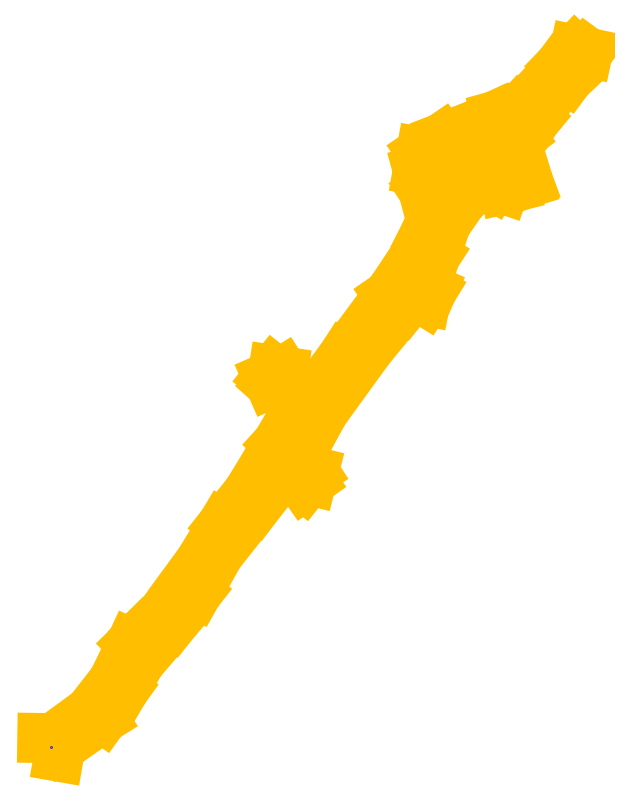
<metadata>
{"format":"dxf","ext":"dxf","renderer":"ezdxf+matplotlib","layout":"modelspace","background":"white","min_lineweight":24,"dpi":150}
</metadata>
<code>
0
SECTION
2
ENTITIES
0
POINT
8
ATOCAGI2NOLUBACA
10
2.416e+05
20
4.252e+06
30
1809
0
POINT
8
ATOCAGI2NOLUBACA
10
2.416e+05
20
4.252e+06
30
1809
0
POINT
8
ATOCAGI2NOLUBACA
10
2.416e+05
20
4.252e+06
30
1809
0
POINT
8
ATOCAGI2NOLUBACA
10
2.416e+05
20
4.252e+06
30
1809
0
POINT
8
ATOCAGI2NOLUBACA
10
2.416e+05
20
4.252e+06
30
1809
0
POINT
8
ATOCAGI2NOLUBACA
10
2.416e+05
20
4.252e+06
30
1808
0
POINT
8
ATOCAGI2NOLUBACA
10
2.416e+05
20
4.252e+06
30
1808
0
POINT
8
ATOCAGI2NOLUBACA
10
2.417e+05
20
4.252e+06
30
1808
0
POINT
8
ATOCAGI2NOLUBACA
10
2.417e+05
20
4.252e+06
30
1808
0
POINT
8
ATOCAGI2NOLUBACA
10
2.416e+05
20
4.252e+06
30
1808
0
POINT
8
ATOCAGI2NOLUBACA
10
2.416e+05
20
4.252e+06
30
1809
0
POINT
8
ATOCAGI2NOLUBACA
10
2.416e+05
20
4.252e+06
30
1808
0
POINT
8
ATOCAGI2NOLUBACA
10
2.417e+05
20
4.252e+06
30
1808
0
POINT
8
ATOCAGI2NOLUBACA
10
2.417e+05
20
4.252e+06
30
1808
0
POINT
8
ATOCAGI2NOLUBACA
10
2.417e+05
20
4.252e+06
30
1808
0
POINT
8
ATOCAGI2NOLUBACA
10
2.417e+05
20
4.252e+06
30
1808
0
POINT
8
ATOCAGI2NOLUBACA
10
2.417e+05
20
4.252e+06
30
1808
0
POINT
8
ATOCAGI2NOLUBACA
10
2.417e+05
20
4.252e+06
30
1808
0
LINE
8
ATOCAGI2NOLUBACA
10
2.416e+05
20
4.252e+06
30
1809
11
2.416e+05
21
4.252e+06
31
1809
0
LINE
8
ATOCAGI2NOLUBACA
10
2.416e+05
20
4.252e+06
30
1809
11
2.416e+05
21
4.252e+06
31
1809
0
LINE
8
ATOCAGI2NOLUBACA
10
2.416e+05
20
4.252e+06
30
1809
11
2.416e+05
21
4.252e+06
31
1809
0
LINE
8
ATOCAGI2NOLUBACA
10
2.416e+05
20
4.252e+06
30
1809
11
2.416e+05
21
4.252e+06
31
1809
0
LINE
8
ATOCAGI2NOLUBACA
10
2.416e+05
20
4.252e+06
30
1809
11
2.416e+05
21
4.252e+06
31
1809
0
LINE
8
ATOCAGI2NOLUBACA
10
2.416e+05
20
4.252e+06
30
1809
11
2.416e+05
21
4.252e+06
31
1809
0
LINE
8
ATOCAGI2NOLUBACA
10
2.416e+05
20
4.252e+06
30
1809
11
2.416e+05
21
4.252e+06
31
1809
0
LINE
8
ATOCAGI2NOLUBACA
10
2.416e+05
20
4.252e+06
30
1809
11
2.416e+05
21
4.252e+06
31
1809
0
LINE
8
ATOCAGI2NOLUBACA
10
2.416e+05
20
4.252e+06
30
1809
11
2.416e+05
21
4.252e+06
31
1809
0
LINE
8
ATOCAGI2NOLUBACA
10
2.416e+05
20
4.252e+06
30
1809
11
2.416e+05
21
4.252e+06
31
1809
0
LINE
8
ATOCAGI2NOLUBACA
10
2.416e+05
20
4.252e+06
30
1809
11
2.416e+05
21
4.252e+06
31
1809
0
LINE
8
ATOCAGI2NOLUBACA
10
2.416e+05
20
4.252e+06
30
1809
11
2.416e+05
21
4.252e+06
31
1809
0
LINE
8
ATOCAGI2NOLUBACA
10
2.416e+05
20
4.252e+06
30
1809
11
2.416e+05
21
4.252e+06
31
1809
0
LINE
8
ATOCAGI2NOLUBACA
10
2.416e+05
20
4.252e+06
30
1809
11
2.416e+05
21
4.252e+06
31
1809
0
LINE
8
ATOCAGI2NOLUBACA
10
2.416e+05
20
4.252e+06
30
1809
11
2.416e+05
21
4.252e+06
31
1809
0
LINE
8
ATOCAGI2NOLUBACA
10
2.416e+05
20
4.252e+06
30
1809
11
2.416e+05
21
4.252e+06
31
1809
0
LINE
8
ATOCAGI2NOLUBACA
10
2.416e+05
20
4.252e+06
30
1809
11
2.416e+05
21
4.252e+06
31
1809
0
LINE
8
ATOCAGI2NOLUBACA
10
2.416e+05
20
4.252e+06
30
1809
11
2.416e+05
21
4.252e+06
31
1809
0
LINE
8
ATOCAGI2NOLUBACA
10
2.416e+05
20
4.252e+06
30
1809
11
2.416e+05
21
4.252e+06
31
1809
0
LINE
8
ATOCAGI2NOLUBACA
10
2.416e+05
20
4.252e+06
30
1809
11
2.416e+05
21
4.252e+06
31
1809
0
LINE
8
ATOCAGI2NOLUBACA
10
2.416e+05
20
4.252e+06
30
1809
11
2.416e+05
21
4.252e+06
31
1809
0
LINE
8
ATOCAGI2NOLUBACA
10
2.416e+05
20
4.252e+06
30
1809
11
2.416e+05
21
4.252e+06
31
1809
0
LINE
8
ATOCAGI2NOLUBACA
10
2.416e+05
20
4.252e+06
30
1809
11
2.416e+05
21
4.252e+06
31
1809
0
LINE
8
ATOCAGI2NOLUBACA
10
2.416e+05
20
4.252e+06
30
1809
11
2.416e+05
21
4.252e+06
31
1809
0
LINE
8
ATOCAGI2NOLUBACA
10
2.416e+05
20
4.252e+06
30
1809
11
2.416e+05
21
4.252e+06
31
1809
0
LINE
8
ATOCAGI2NOLUBACA
10
2.416e+05
20
4.252e+06
30
1809
11
2.416e+05
21
4.252e+06
31
1809
0
LINE
8
ATOCAGI2NOLUBACA
10
2.416e+05
20
4.252e+06
30
1809
11
2.416e+05
21
4.252e+06
31
1809
0
LINE
8
ATOCAGI2NOLUBACA
10
2.416e+05
20
4.252e+06
30
1809
11
2.416e+05
21
4.252e+06
31
1809
0
LINE
8
ATOCAGI2NOLUBACA
10
2.416e+05
20
4.252e+06
30
1809
11
2.416e+05
21
4.252e+06
31
1809
0
LINE
8
ATOCAGI2NOLUBACA
10
2.416e+05
20
4.252e+06
30
1809
11
2.416e+05
21
4.252e+06
31
1809
0
LINE
8
ATOCAGI2NOLUBACA
10
2.416e+05
20
4.252e+06
30
1809
11
2.416e+05
21
4.252e+06
31
1809
0
LINE
8
ATOCAGI2NOLUBACA
10
2.416e+05
20
4.252e+06
30
1809
11
2.416e+05
21
4.252e+06
31
1809
0
LINE
8
ATOCAGI2NOLUBACA
10
2.416e+05
20
4.252e+06
30
1809
11
2.416e+05
21
4.252e+06
31
1808
0
LINE
8
ATOCAGI2NOLUBACA
10
2.416e+05
20
4.252e+06
30
1808
11
2.416e+05
21
4.252e+06
31
1808
0
LINE
8
ATOCAGI2NOLUBACA
10
2.416e+05
20
4.252e+06
30
1808
11
2.417e+05
21
4.252e+06
31
1808
0
LINE
8
ATOCAGI2NOLUBACA
10
2.417e+05
20
4.252e+06
30
1808
11
2.417e+05
21
4.252e+06
31
1808
0
LINE
8
ATOCAGI2NOLUBACA
10
2.417e+05
20
4.252e+06
30
1808
11
2.416e+05
21
4.252e+06
31
1808
0
LINE
8
ATOCAGI2NOLUBACA
10
2.416e+05
20
4.252e+06
30
1808
11
2.417e+05
21
4.252e+06
31
1808
0
LINE
8
ATOCAGI2NOLUBACA
10
2.417e+05
20
4.252e+06
30
1808
11
2.417e+05
21
4.252e+06
31
1808
0
LINE
8
ATOCAGI2NOLUBACA
10
2.417e+05
20
4.252e+06
30
1808
11
2.417e+05
21
4.252e+06
31
1808
0
LINE
8
ATOCAGI2NOLUBACA
10
2.417e+05
20
4.252e+06
30
1809
11
2.417e+05
21
4.252e+06
31
1808
0
LINE
8
ATOCAGI2NOLUBACA
10
2.417e+05
20
4.252e+06
30
1808
11
2.417e+05
21
4.252e+06
31
1808
0
LINE
8
ATOCAGI2NOLUBACA
10
2.417e+05
20
4.252e+06
30
1808
11
2.417e+05
21
4.252e+06
31
1808
0
LINE
8
ATOCAGI2NOLUBACA
10
2.417e+05
20
4.252e+06
30
1808
11
2.417e+05
21
4.252e+06
31
1808
0
LINE
8
ATOCAGI2NOLUBACA
10
2.417e+05
20
4.252e+06
30
1808
11
2.416e+05
21
4.252e+06
31
1808
0
LINE
8
ATOCAGI2NOLUBACA
10
2.416e+05
20
4.252e+06
30
1809
11
2.416e+05
21
4.252e+06
31
1809
0
LINE
8
ATOCAGI2NOLUBACA
10
2.416e+05
20
4.252e+06
30
1809
11
2.416e+05
21
4.252e+06
31
1809
0
LINE
8
ATOCAGI2NOLUBACA
10
2.416e+05
20
4.252e+06
30
1809
11
2.416e+05
21
4.252e+06
31
1809
0
LINE
8
ATOCAGI2NOLUBACA
10
2.416e+05
20
4.252e+06
30
1808
11
2.416e+05
21
4.252e+06
31
1809
0
POINT
8
ATOCAGI2NOLUBACA
10
2.416e+05
20
4.252e+06
30
1809
0
POINT
8
ATOCAGI2NOLUBACA
10
2.416e+05
20
4.252e+06
30
1809
0
POINT
8
ATOCAGI2NOLUBACA
10
2.416e+05
20
4.252e+06
30
1809
0
POINT
8
ATOCAGI2NOLUBACA
10
2.416e+05
20
4.252e+06
30
1809
0
POINT
8
ATOCAGI2NOLUBACA
10
2.416e+05
20
4.252e+06
30
1809
0
POINT
8
ATOCAGI2NOLUBACA
10
2.416e+05
20
4.252e+06
30
1809
0
POINT
8
ATOCAGI2NOLUBACA
10
2.416e+05
20
4.252e+06
30
1809
0
POINT
8
ATOCAGI2NOLUBACA
10
2.416e+05
20
4.252e+06
30
1809
0
LINE
8
ATOCAGI2NOLUBACA
10
2.416e+05
20
4.252e+06
30
1809
11
2.416e+05
21
4.252e+06
31
1809
0
LINE
8
ATOCAGI2NOLUBACA
10
2.416e+05
20
4.252e+06
30
1809
11
2.416e+05
21
4.252e+06
31
1809
0
LINE
8
ATOCAGI2NOLUBACA
10
2.416e+05
20
4.252e+06
30
1809
11
2.416e+05
21
4.252e+06
31
1809
0
LINE
8
ATOCAGI2NOLUBACA
10
2.416e+05
20
4.252e+06
30
1809
11
2.416e+05
21
4.252e+06
31
1809
0
POINT
8
ATOCAGI2NOLUBACA
10
2.416e+05
20
4.252e+06
30
1809
0
LINE
8
ATOCAGI2NOLUBACA
10
2.416e+05
20
4.252e+06
30
1809
11
2.416e+05
21
4.252e+06
31
1809
0
LINE
8
ATOCAGI2NOLUBACA
10
2.416e+05
20
4.252e+06
30
1809
11
2.416e+05
21
4.252e+06
31
1809
0
LINE
8
ATOCAGI2NOLUBACA
10
2.416e+05
20
4.252e+06
30
1809
11
2.416e+05
21
4.252e+06
31
1809
0
LINE
8
ATOCAGI2NOLUBACA
10
2.416e+05
20
4.252e+06
30
1809
11
2.416e+05
21
4.252e+06
31
1809
0
LINE
8
ATOCAGI2NOLUBACA
10
2.416e+05
20
4.252e+06
30
1809
11
2.416e+05
21
4.252e+06
31
1809
0
LINE
8
ATOCAGI2NOLUBACA
10
2.416e+05
20
4.252e+06
30
1809
11
2.416e+05
21
4.252e+06
31
1809
0
POINT
8
ATOCAGI2NOLUBACA
10
2.417e+05
20
4.252e+06
30
1809
0
POINT
8
ATOCAGI2NOLUBACA
10
2.417e+05
20
4.252e+06
30
1809
0
POINT
8
ATOCAGI2NOLUBACA
10
2.417e+05
20
4.252e+06
30
1809
0
POINT
8
ATOCAGI2NOLUBACA
10
2.417e+05
20
4.252e+06
30
1809
0
POINT
8
ATOCAGI2NOLUBACA
10
2.417e+05
20
4.252e+06
30
1809
0
POINT
8
ATOCAGI2NOLUBACA
10
2.417e+05
20
4.252e+06
30
1809
0
POINT
8
ATOCAGI2NOLUBACA
10
2.417e+05
20
4.252e+06
30
1809
0
POINT
8
ATOCAGI2NOLUBACA
10
2.417e+05
20
4.252e+06
30
1809
0
POINT
8
ATOCAGI2NOLUBACA
10
2.417e+05
20
4.252e+06
30
1809
0
POINT
8
ATOCAGI2NOLUBACA
10
2.417e+05
20
4.252e+06
30
1809
0
LINE
8
ATOCAGI2NOLUBACA
10
2.417e+05
20
4.252e+06
30
1809
11
2.417e+05
21
4.252e+06
31
1809
0
LINE
8
ATOCAGI2NOLUBACA
10
2.417e+05
20
4.252e+06
30
1809
11
2.417e+05
21
4.252e+06
31
1809
0
LINE
8
ATOCAGI2NOLUBACA
10
2.417e+05
20
4.252e+06
30
1809
11
2.417e+05
21
4.252e+06
31
1809
0
LINE
8
ATOCAGI2NOLUBACA
10
2.417e+05
20
4.252e+06
30
1809
11
2.417e+05
21
4.252e+06
31
1814
0
LINE
8
ATOCAGI2NOLUBACA
10
2.417e+05
20
4.252e+06
30
1813
11
2.417e+05
21
4.252e+06
31
1809
0
LINE
8
ATOCAGI2NOLUBACA
10
2.417e+05
20
4.252e+06
30
1809
11
2.417e+05
21
4.252e+06
31
1809
0
LINE
8
ATOCAGI2NOLUBACA
10
2.417e+05
20
4.252e+06
30
1809
11
2.417e+05
21
4.252e+06
31
1809
0
LINE
8
ATOCAGI2NOLUBACA
10
2.417e+05
20
4.252e+06
30
1809
11
2.417e+05
21
4.252e+06
31
1809
0
LINE
8
ATOCAGI2NOLUBACA
10
2.417e+05
20
4.252e+06
30
1809
11
2.417e+05
21
4.252e+06
31
1809
0
LINE
8
ATOCAGI2NOLUBACA
10
2.416e+05
20
4.252e+06
30
1809
11
2.417e+05
21
4.252e+06
31
1809
0
LINE
8
ATOCAGI2NOLUBACA
10
2.417e+05
20
4.252e+06
30
1809
11
2.417e+05
21
4.252e+06
31
1809
0
LINE
8
ATOCAGI2NOLUBACA
10
2.417e+05
20
4.252e+06
30
1809
11
2.417e+05
21
4.252e+06
31
1809
0
LINE
8
ATOCAGI2NOLUBACA
10
2.417e+05
20
4.252e+06
30
1809
11
2.417e+05
21
4.252e+06
31
1809
0
LINE
8
ATOCAGI2NOLUBACA
10
2.417e+05
20
4.252e+06
30
1809
11
2.417e+05
21
4.252e+06
31
1809
0
LINE
8
ATOCAGI2NOLUBACA
10
2.417e+05
20
4.252e+06
30
1809
11
2.417e+05
21
4.252e+06
31
1809
0
LINE
8
ATOCAGI2NOLUBACA
10
2.417e+05
20
4.252e+06
30
1809
11
2.417e+05
21
4.252e+06
31
1809
0
LINE
8
ATOCAGI2NOLUBACA
10
2.417e+05
20
4.252e+06
30
1809
11
2.417e+05
21
4.252e+06
31
1809
0
LINE
8
ATOCAGI2NOLUBACA
10
2.417e+05
20
4.252e+06
30
1809
11
2.417e+05
21
4.252e+06
31
1809
0
LINE
8
ATOCAGI2NOLUBACA
10
2.417e+05
20
4.252e+06
30
1809
11
2.417e+05
21
4.252e+06
31
1809
0
LINE
8
ATOCAGI2NOLUBACA
10
2.417e+05
20
4.252e+06
30
1809
11
2.417e+05
21
4.252e+06
31
1809
0
LINE
8
ATOCAGI2NOLUBACA
10
2.417e+05
20
4.252e+06
30
1809
11
2.417e+05
21
4.252e+06
31
1809
0
LINE
8
ATOCAGI2NOLUBACA
10
2.417e+05
20
4.252e+06
30
1813
11
2.417e+05
21
4.252e+06
31
1814
0
POINT
8
ATOCAGI2NOLUBACA
10
2.417e+05
20
4.252e+06
30
1808
0
POINT
8
ATOCAGI2NOLUBACA
10
2.417e+05
20
4.252e+06
30
1808
0
POINT
8
ATOCAGI2NOLUBACA
10
2.417e+05
20
4.252e+06
30
1808
0
POINT
8
ATOCAGI2NOLUBACA
10
2.417e+05
20
4.252e+06
30
1809
0
POINT
8
ATOCAGI2NOLUBACA
10
2.417e+05
20
4.252e+06
30
1808
0
POINT
8
ATOCAGI2NOLUBACA
10
2.416e+05
20
4.252e+06
30
1809
0
POINT
8
ATOCAGI2NOLUBACA
10
2.416e+05
20
4.252e+06
30
1809
0
POINT
8
ATOCAGI2NOLUBACA
10
2.417e+05
20
4.252e+06
30
1809
0
POINT
8
ATOCAGI2NOLUBACA
10
2.417e+05
20
4.252e+06
30
1809
0
POINT
8
ATOCAGI2NOLUBACA
10
2.417e+05
20
4.252e+06
30
1809
0
POINT
8
ATOCAGI2NOLUBACA
10
2.417e+05
20
4.252e+06
30
1809
0
POINT
8
ATOCAGI2NOLUBACA
10
2.417e+05
20
4.252e+06
30
1809
0
POINT
8
ATOCAGI2NOLUBACA
10
2.417e+05
20
4.252e+06
30
1809
0
POINT
8
ATOCAGI2NOLUBACA
10
2.416e+05
20
4.252e+06
30
1809
0
POINT
8
ATOCAGI2NOLUBACA
10
2.416e+05
20
4.252e+06
30
1809
0
POINT
8
ATOCAGI2NOLUBACA
10
2.416e+05
20
4.252e+06
30
1809
0
POINT
8
ATOCAGI2NOLUBACA
10
2.416e+05
20
4.252e+06
30
1809
0
POINT
8
ATOCAGI2NOLUBACA
10
2.416e+05
20
4.252e+06
30
1809
0
POINT
8
ATOCAGI2NOLUBACA
10
2.416e+05
20
4.252e+06
30
1809
0
POINT
8
ATOCAGI2NOLUBACA
10
2.416e+05
20
4.252e+06
30
1809
0
POINT
8
ATOCAGI2NOLUBACA
10
2.416e+05
20
4.252e+06
30
1809
0
POINT
8
ATOCAGI2NOLUBACA
10
2.416e+05
20
4.252e+06
30
1809
0
POINT
8
ATOCAGI2NOLUBACA
10
2.416e+05
20
4.252e+06
30
1809
0
POINT
8
ATOCAGI2NOLUBACA
10
2.416e+05
20
4.252e+06
30
1809
0
POINT
8
ATOCAGI2NOLUBACA
10
2.416e+05
20
4.252e+06
30
1809
0
POINT
8
ATOCAGI2NOLUBACA
10
2.416e+05
20
4.252e+06
30
1809
0
POINT
8
ATOCAGI2NOLUBACA
10
2.416e+05
20
4.252e+06
30
1809
0
POINT
8
ATOCAGI2NOLUBACA
10
2.416e+05
20
4.252e+06
30
1809
0
POINT
8
ATOCAGI2NOLUBACA
10
2.416e+05
20
4.252e+06
30
1809
0
POINT
8
ATOCAGI2NOLUBACA
10
2.416e+05
20
4.252e+06
30
1809
0
POINT
8
ATOCAGI2NOLUBACA
10
2.416e+05
20
4.252e+06
30
1809
0
POINT
8
ATOCAGI2NOLUBACA
10
2.416e+05
20
4.252e+06
30
1809
0
POINT
8
ATOCAGI2NOLUBACA
10
2.416e+05
20
4.252e+06
30
1809
0
POINT
8
ATOCAGI2NOLUBACA
10
2.416e+05
20
4.252e+06
30
1809
0
POINT
8
ATOCAGI2NOLUBACA
10
2.416e+05
20
4.252e+06
30
1809
0
POINT
8
ATOCAGI2NOLUBACA
10
2.417e+05
20
4.252e+06
30
1808
0
POINT
8
ATOCAGI2NOLUBACA
10
2.417e+05
20
4.252e+06
30
1808
0
POINT
8
ATOCAGI2NOLUBACA
10
2.417e+05
20
4.252e+06
30
1808
0
POINT
8
ATOCAGI2NOLUBACA
10
2.417e+05
20
4.252e+06
30
1808
0
POINT
8
ATOCAGI2NOLUBACA
10
2.417e+05
20
4.252e+06
30
1808
0
POINT
8
ATOCAGI2NOLUBACA
10
2.417e+05
20
4.252e+06
30
1808
0
POINT
8
ATOCAGI2NOLUBACA
10
2.417e+05
20
4.252e+06
30
1808
0
POINT
8
ATOCAGI2NOLUBACA
10
2.417e+05
20
4.252e+06
30
1809
0
POINT
8
ATOCAGI2NOLUBACA
10
2.417e+05
20
4.252e+06
30
1808
0
LINE
8
ATOCAGI2NOLUBACA
10
2.417e+05
20
4.252e+06
30
1808
11
2.417e+05
21
4.252e+06
31
1808
0
LINE
8
ATOCAGI2NOLUBACA
10
2.417e+05
20
4.252e+06
30
1808
11
2.417e+05
21
4.252e+06
31
1808
0
LINE
8
ATOCAGI2NOLUBACA
10
2.417e+05
20
4.252e+06
30
1808
11
2.417e+05
21
4.252e+06
31
1808
0
LINE
8
ATOCAGI2NOLUBACA
10
2.417e+05
20
4.252e+06
30
1808
11
2.417e+05
21
4.252e+06
31
1809
0
LINE
8
ATOCAGI2NOLUBACA
10
2.417e+05
20
4.252e+06
30
1809
11
2.417e+05
21
4.252e+06
31
1808
0
LINE
8
ATOCAGI2NOLUBACA
10
2.417e+05
20
4.252e+06
30
1808
11
2.417e+05
21
4.252e+06
31
1808
0
LINE
8
ATOCAGI2NOLUBACA
10
2.417e+05
20
4.252e+06
30
1808
11
2.417e+05
21
4.252e+06
31
1808
0
LINE
8
ATOCAGI2NOLUBACA
10
2.417e+05
20
4.252e+06
30
1808
11
2.417e+05
21
4.252e+06
31
1808
0
LINE
8
ATOCAGI2NOLUBACA
10
2.417e+05
20
4.252e+06
30
1808
11
2.417e+05
21
4.252e+06
31
1808
0
LINE
8
ATOCAGI2NOLUBACA
10
2.417e+05
20
4.252e+06
30
1808
11
2.417e+05
21
4.252e+06
31
1809
0
INSERT
8
0
2
0
10
2.416e+05
20
4.252e+06
30
0
0
LINE
8
ATOCAGI2NOLUBACA
10
2.417e+05
20
4.252e+06
30
1808
11
2.417e+05
21
4.252e+06
31
1808
0
LINE
8
ATOCAGI2NOLUBACA
10
2.417e+05
20
4.252e+06
30
1808
11
2.417e+05
21
4.252e+06
31
1808
0
LINE
8
ATOCAGI2NOLUBACA
10
2.417e+05
20
4.252e+06
30
1808
11
2.417e+05
21
4.252e+06
31
1809
0
LINE
8
ATOCAGI2NOLUBACA
10
2.417e+05
20
4.252e+06
30
1809
11
2.416e+05
21
4.252e+06
31
1809
0
LINE
8
ATOCAGI2NOLUBACA
10
2.416e+05
20
4.252e+06
30
1809
11
2.416e+05
21
4.252e+06
31
1809
0
LINE
8
ATOCAGI2NOLUBACA
10
2.417e+05
20
4.252e+06
30
1808
11
2.417e+05
21
4.252e+06
31
1809
0
POINT
8
ATOCAGI2NOLUBACA
10
2.416e+05
20
4.252e+06
30
1808
0
POINT
8
ATOCAGI2NOLUBACA
10
2.416e+05
20
4.252e+06
30
1808
0
LINE
8
ATOCAGI2NOLUBACA
10
2.416e+05
20
4.252e+06
30
1809
11
2.416e+05
21
4.252e+06
31
1808
0
LINE
8
ATOCAGI2NOLUBACA
10
2.416e+05
20
4.252e+06
30
1809
11
2.416e+05
21
4.252e+06
31
1808
0
POINT
8
INIT_COORD
10
2.416e+05
20
4.252e+06
30
1808
0
ENDSEC
0
EOF

</code>
